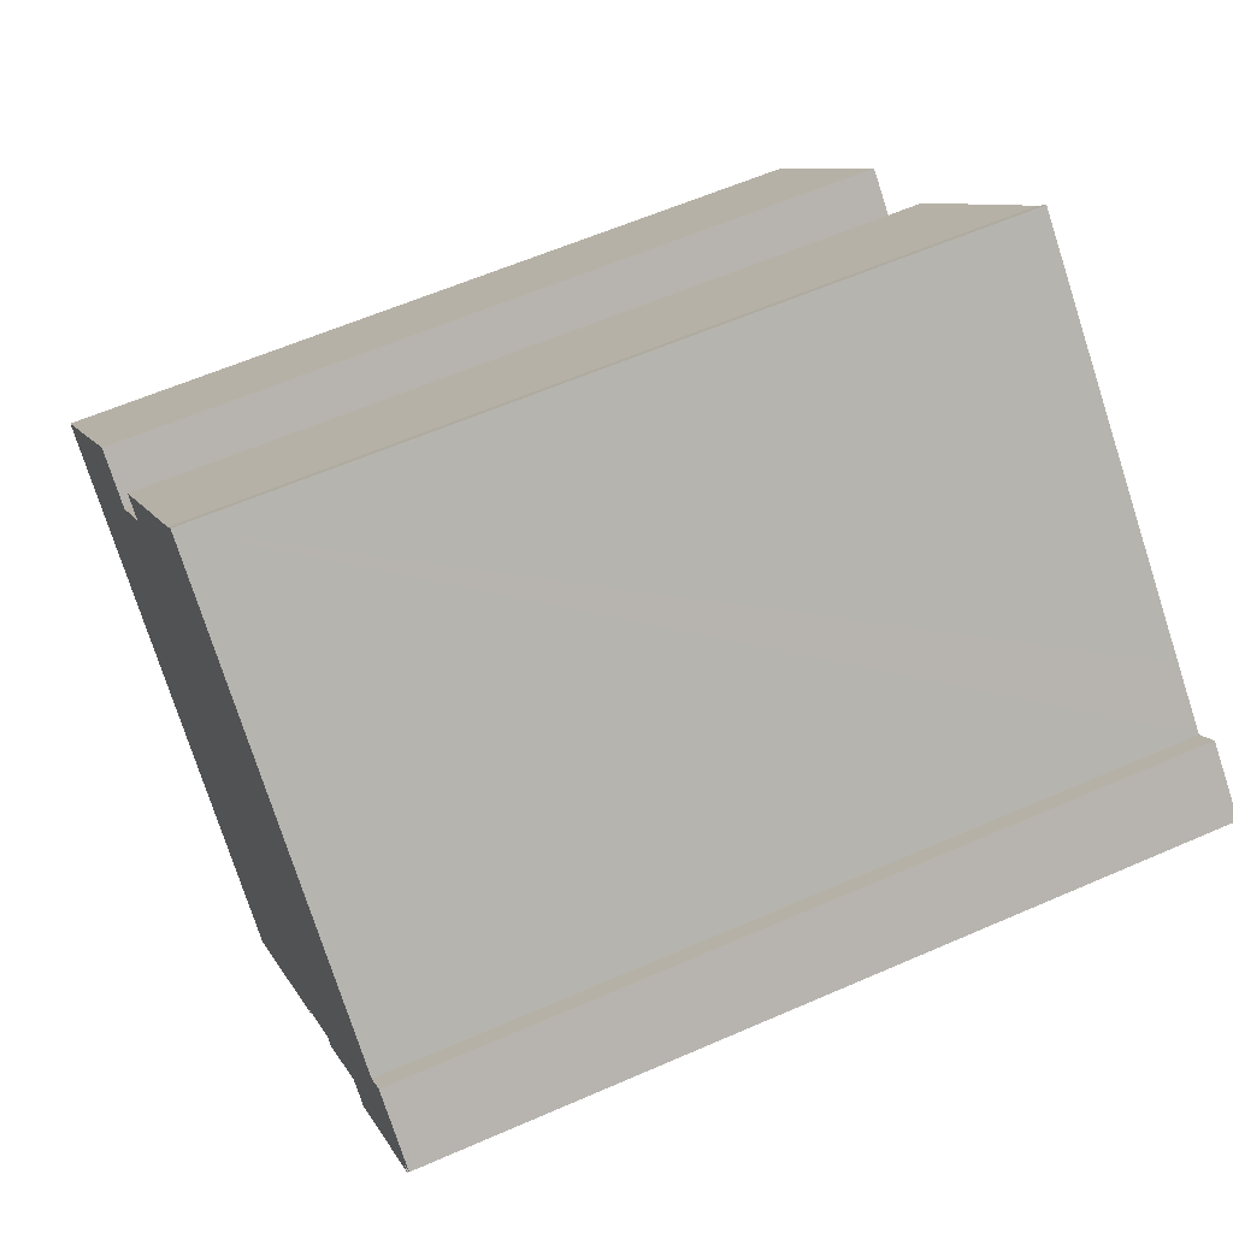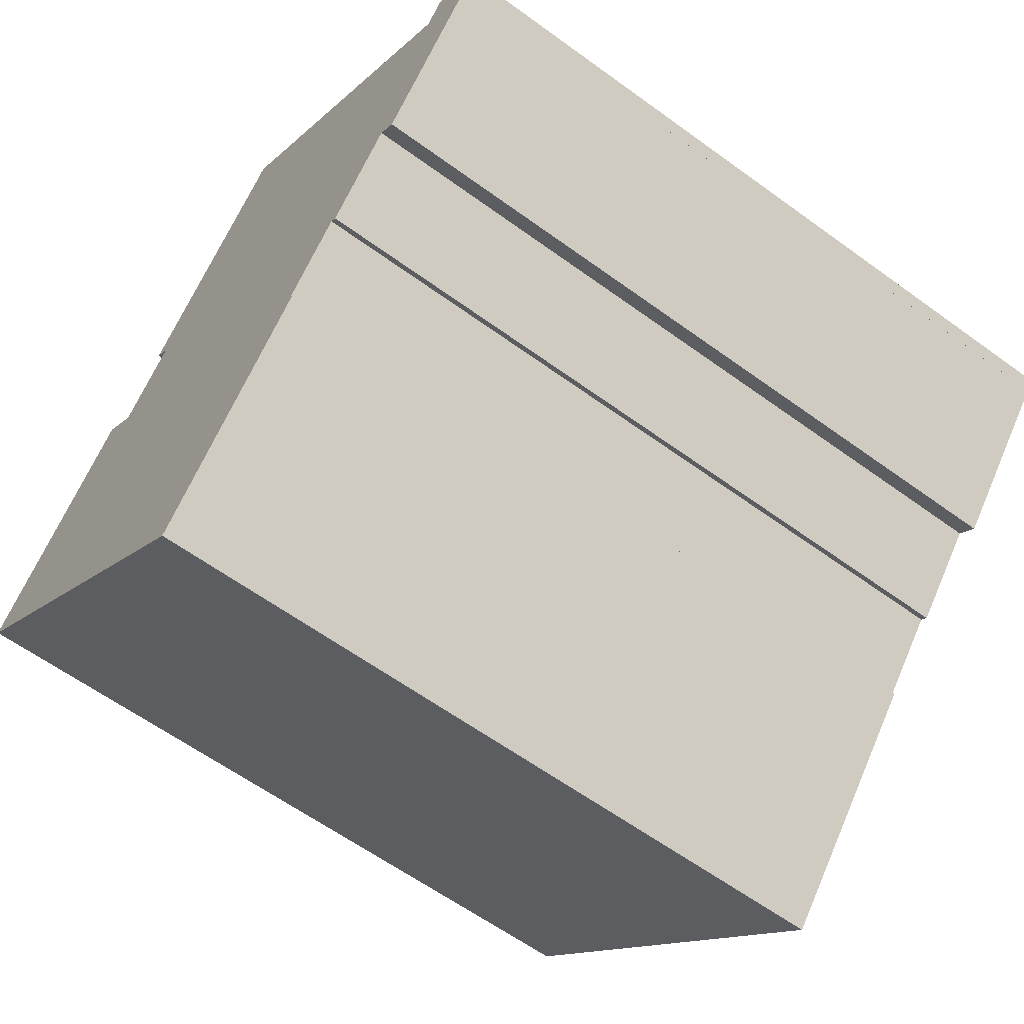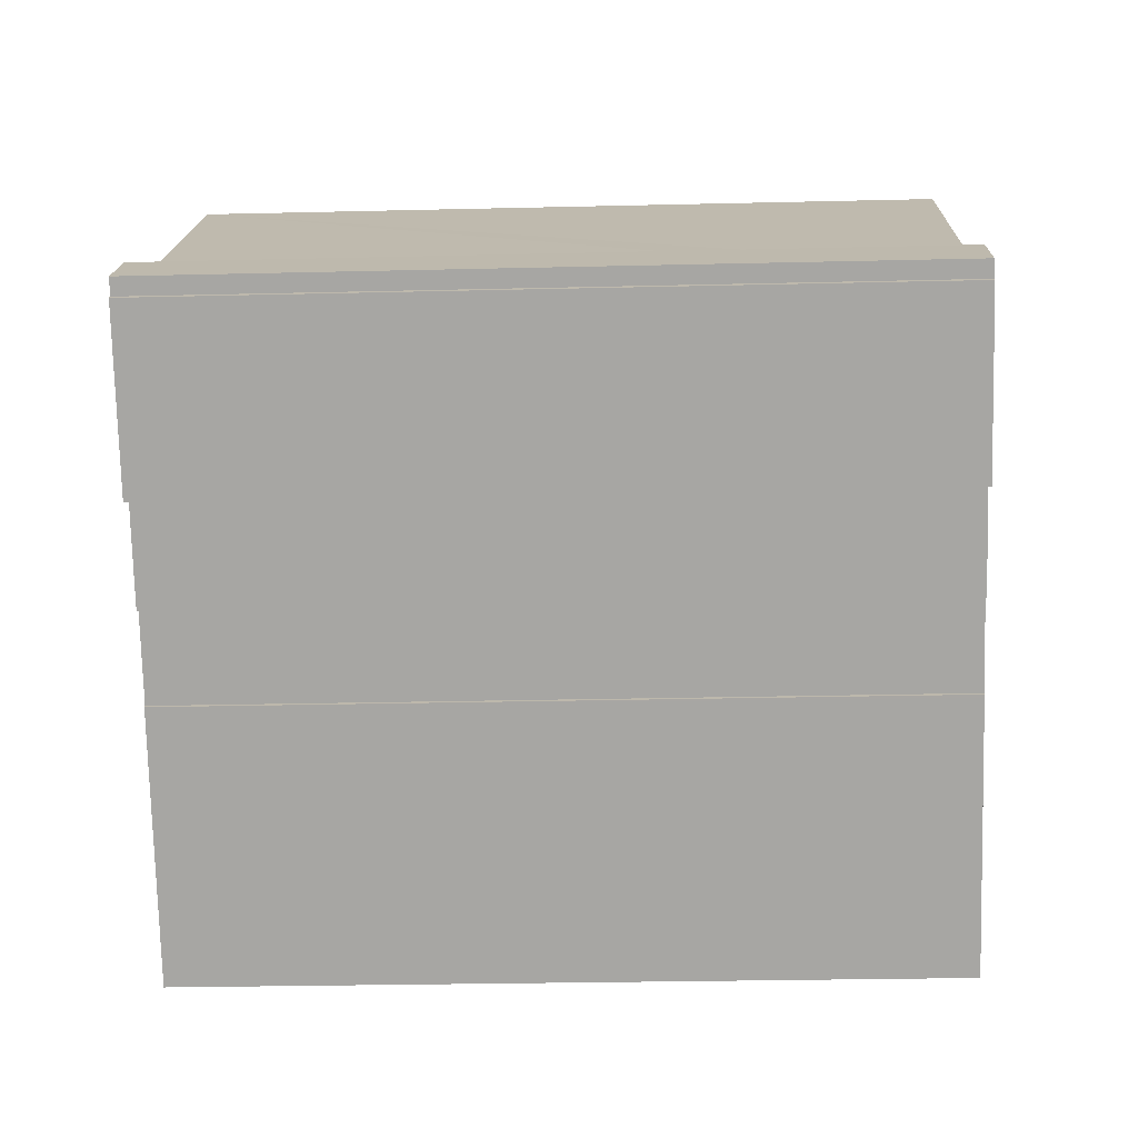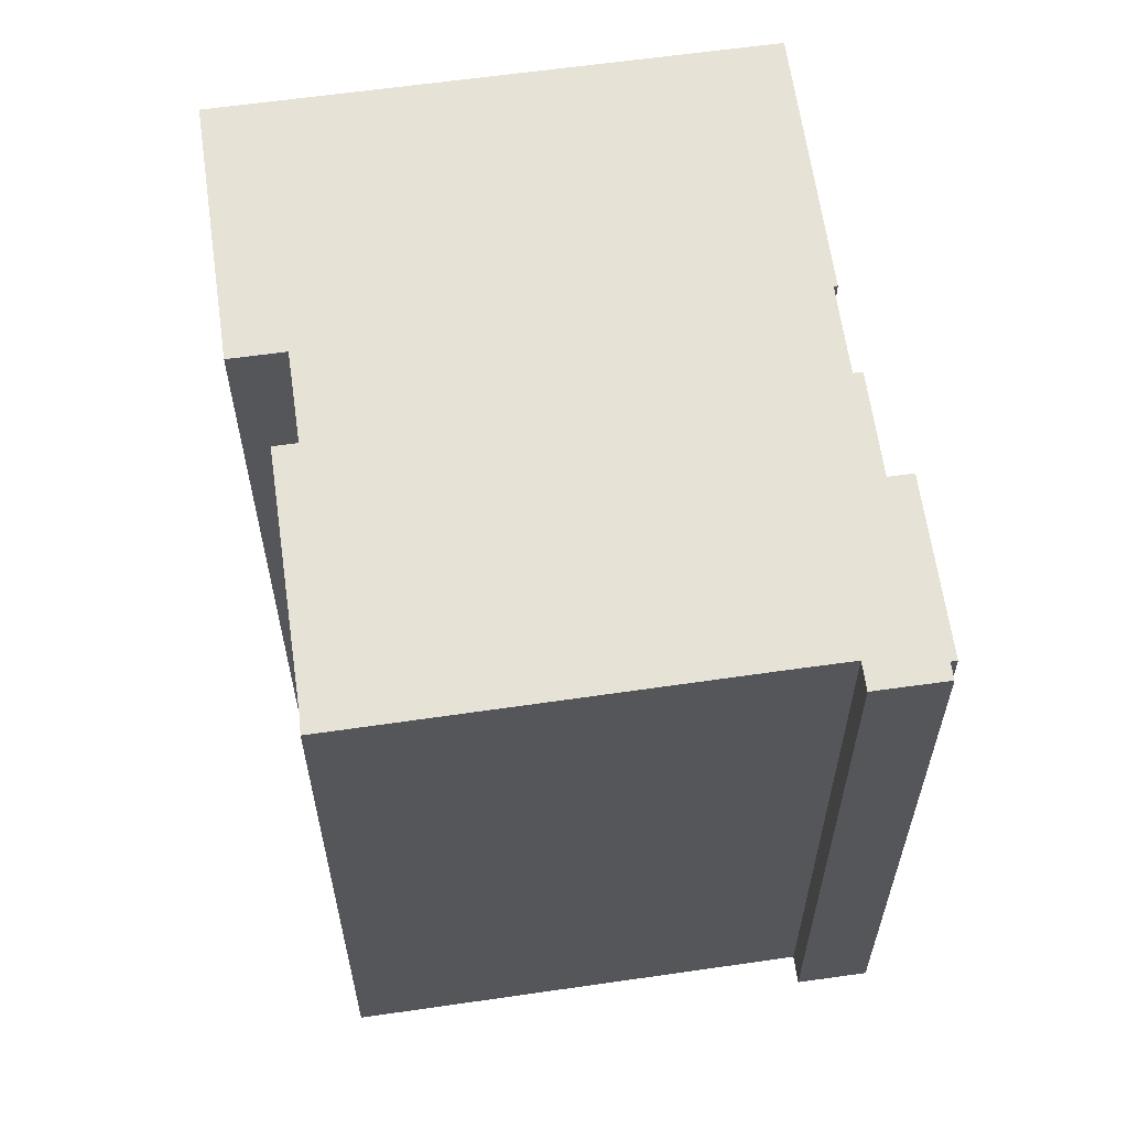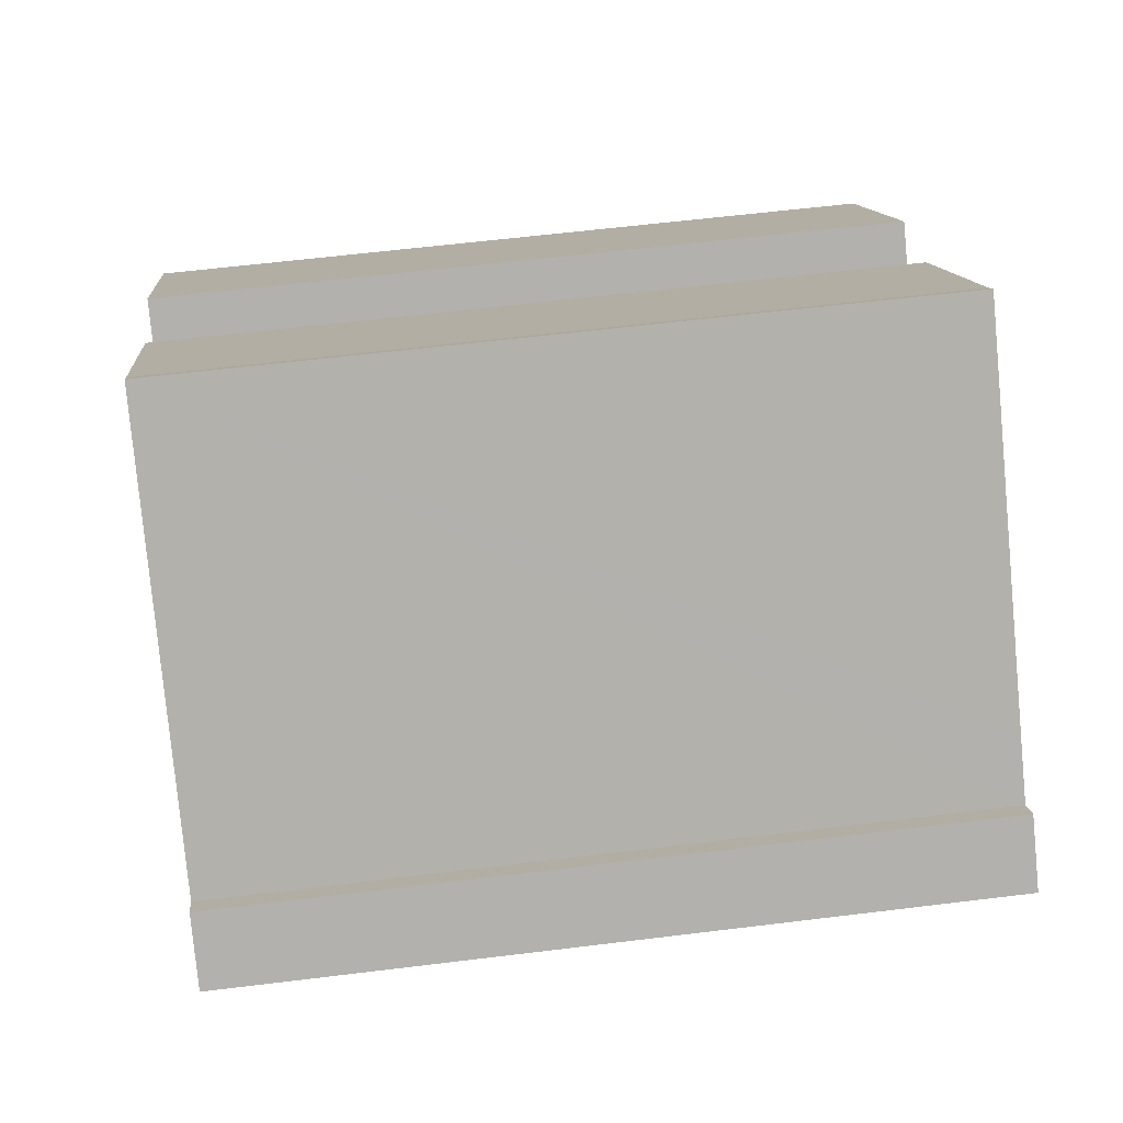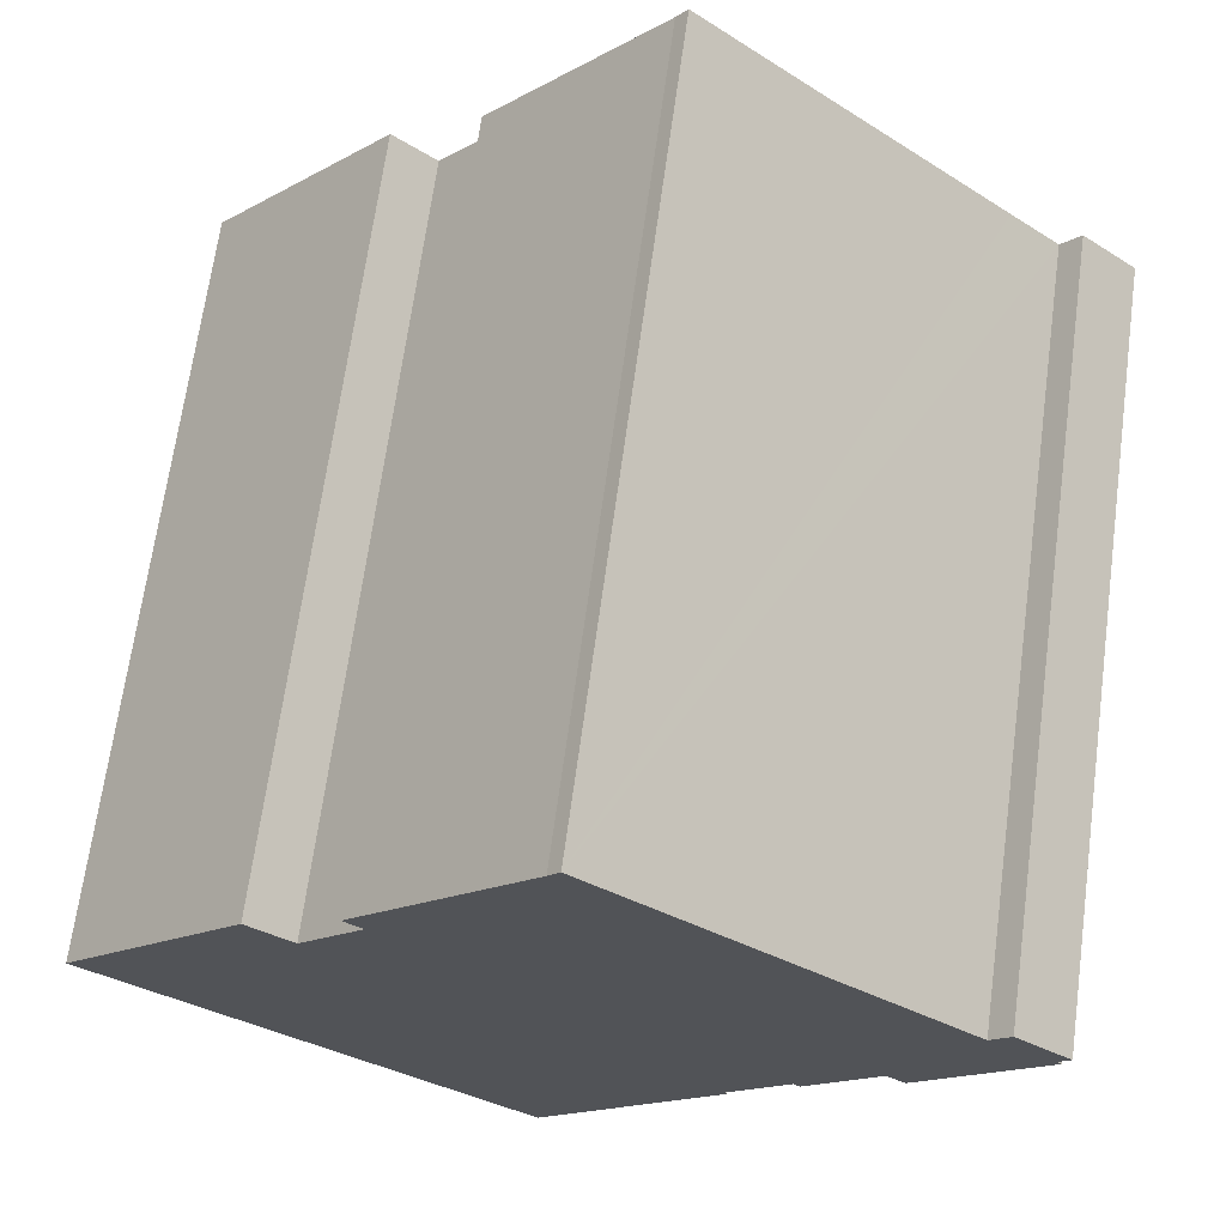
<metadata>
{"format":"obj","ext":"obj","renderer":"f3d","projection":"perspective","resolution":1024,"background":"white","views":[{"elev":59.4,"azim":65.7,"up":"+Z"},{"elev":-60.8,"azim":53.3,"up":"+Z"},{"elev":-25.9,"azim":92.2,"up":"+Z"},{"elev":62.9,"azim":33.4,"up":"+Y"},{"elev":59.9,"azim":82.8,"up":"+Z"},{"elev":67.7,"azim":7.7,"up":"+Z"}]}
</metadata>
<code>
v  23.39 20.33 2.792
v  20.17 20.33 -0.85
v  19.66 20.33 -0.4
v  17.57 20.33 -2.389
v  17.88 20.33 -2.418
v  17.76 20.33 -2.556
v  0 20.33 1.245e-15
v  15.97 20.33 -4.367
v  11.13 20.33 -9.837
v  16.02 20.33 -4.309
v  15.93 20.33 -4.237
v  23.25 20.33 2.911
v  23.57 20.33 3.263
v  21.56 20.33 3.992
v  20.23 20.33 5.17
v  6.033 20.33 4.5
v  4.877 20.33 5.521
v  7.707 20.33 6.394
v  12.12 20.33 12.42
v  11.82 20.33 12.04
v  7.213 20.33 6.83
v  22.08 20.33 4.577
v  23.39 -1.71e-16 2.792
v  20.17 5.205e-17 -0.85
v  19.66 2.449e-17 -0.4
v  17.76 1.565e-16 -2.556
v  17.88 1.481e-16 -2.418
v  17.57 1.463e-16 -2.389
v  15.93 2.594e-16 -4.237
v  16.02 2.638e-16 -4.309
v  11.13 6.023e-16 -9.837
v  15.97 2.674e-16 -4.367
v  23.57 -1.998e-16 3.263
v  23.25 -1.782e-16 2.911
v  0 0 0
v  7.707 -3.915e-16 6.394
v  7.213 -4.182e-16 6.83
v  4.877 -3.381e-16 5.521
v  6.033 -2.755e-16 4.5
v  12.12 -7.603e-16 12.42
v  21.56 -2.444e-16 3.992
v  20.23 -3.166e-16 5.17
v  22.08 -2.803e-16 4.577
v  11.82 -7.375e-16 12.04
g defaultobject
f 1 2 3
f 4 5 6
f 5 4 3
f 7 8 9
f 8 7 10
f 10 7 11
f 11 7 4
f 4 7 3
f 3 7 1
f 1 7 12
f 12 7 13
f 13 7 14
f 14 7 15
f 15 7 16
f 16 7 17
f 15 18 19
f 18 15 16
f 19 18 20
f 20 18 21
f 22 13 14
f 23 2 1
f 2 23 24
f 25 5 3
f 5 25 6
f 6 25 26
f 26 25 27
f 28 11 4
f 11 28 29
f 30 8 10
f 8 30 9
f 9 30 31
f 31 30 32
f 33 12 13
f 12 33 34
f 24 3 2
f 3 24 25
f 26 4 6
f 4 26 28
f 31 7 9
f 7 31 35
f 36 21 18
f 21 36 37
f 29 10 11
f 10 29 30
f 38 16 17
f 16 38 39
f 40 15 19
f 15 40 14
f 14 40 41
f 41 40 42
f 43 13 22
f 13 43 33
f 34 1 12
f 1 34 23
f 35 17 7
f 17 35 38
f 39 18 16
f 18 39 36
f 37 20 21
f 20 37 44
f 44 19 20
f 19 44 40
f 41 22 14
f 22 41 43
f 33 43 41
f 44 42 40
f 42 44 37
f 42 37 36
f 42 36 39
f 35 39 38
f 39 35 31
f 39 31 42
f 42 31 41
f 41 31 29
f 41 29 28
f 41 28 25
f 41 25 33
f 33 25 34
f 34 25 23
f 29 31 30
f 30 31 32
f 28 27 25
f 27 28 26
f 24 23 25

</code>
